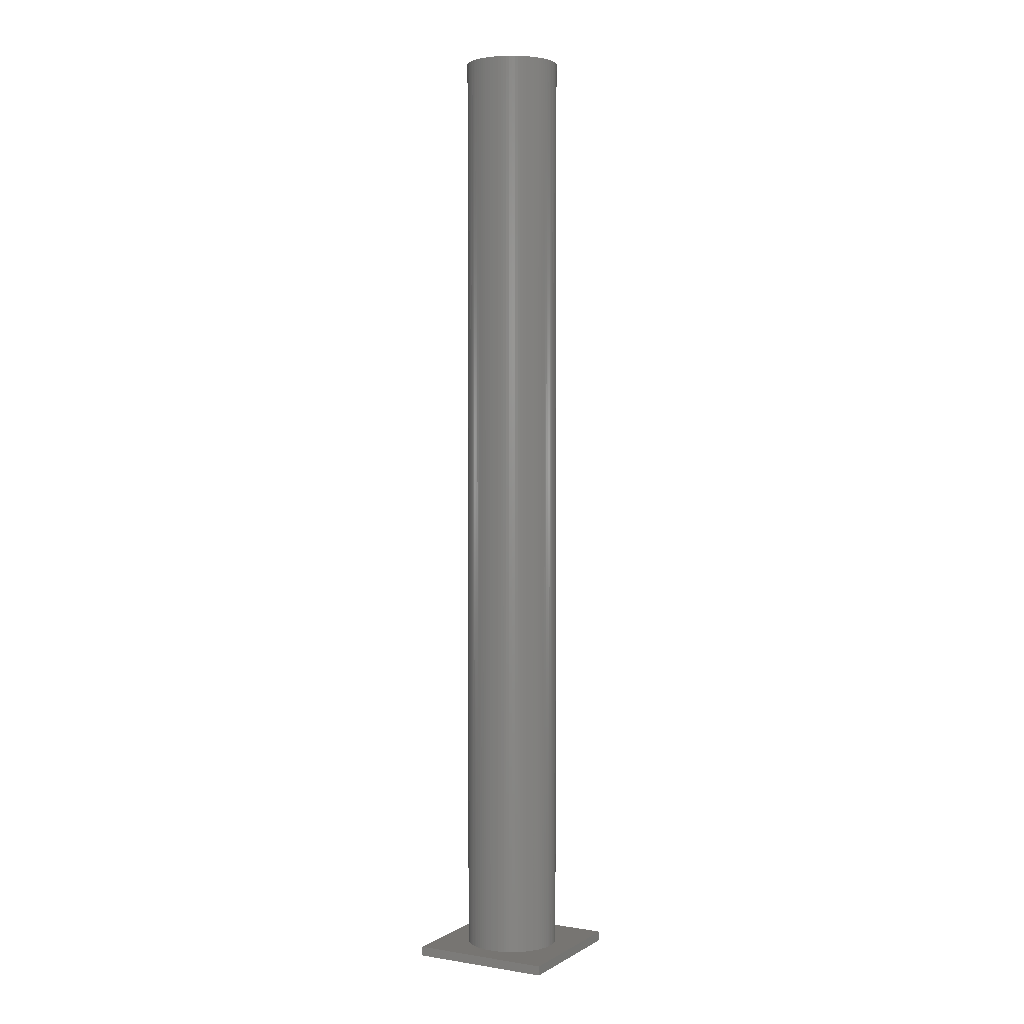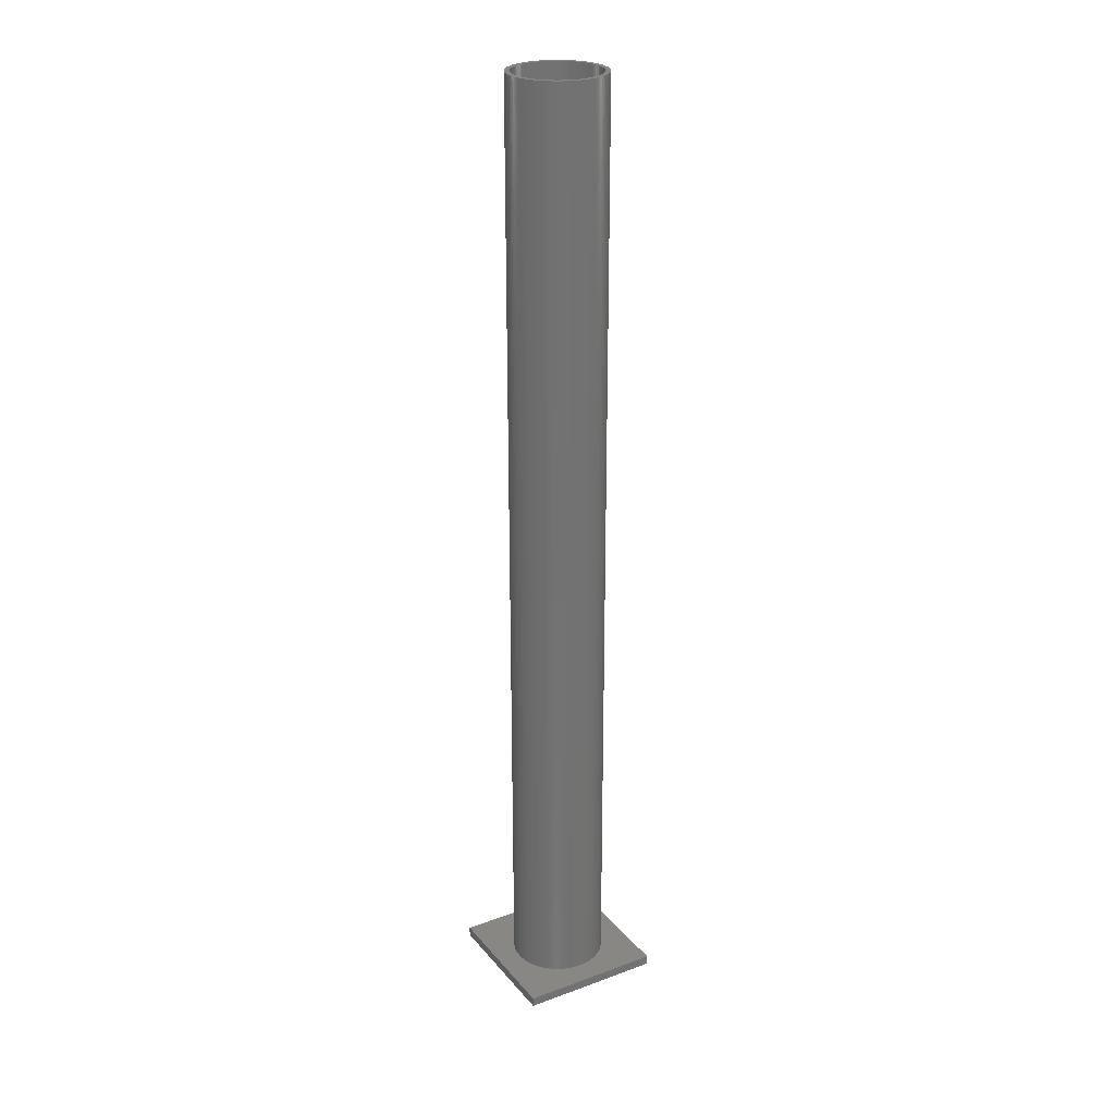
<metadata>
{"format":"stl","ext":"stl","renderer":"f3d","projection":"perspective","resolution":1024,"background":"white","views":[{"elev":2.9,"azim":28.9,"up":"+Z"},{"elev":25.5,"azim":59.7,"up":"+Z"}]}
</metadata>
<code>
# stl→obj: 408 verts, 812 faces
v -75 -75 0
v -75 -75 10
v -75 75 0
v -75 75 10
v 75 -75 0
v 75 -75 10
v 75 75 0
v 75 75 10
v 15.45 -47.55 10
v 12.43 -48.43 10
v 9.369 -49.11 10
v -49.9 -3.14 10
v -50 0 10
v -49.9 3.14 10
v 24.09 -43.82 10
v 21.29 -45.24 10
v -49.61 6.267 10
v -49.11 9.369 10
v -48.43 12.43 10
v -47.55 15.45 10
v -46.49 18.41 10
v 29.39 -40.45 10
v 26.79 -42.22 10
v -45.24 21.29 10
v -43.82 24.09 10
v -42.22 26.79 10
v -40.45 29.39 10
v 31.87 -38.53 10
v -38.53 31.87 10
v -12.43 48.43 10
v -9.369 49.11 10
v -36.45 34.23 10
v -31.87 38.53 10
v -34.23 36.45 10
v -29.39 40.45 10
v -26.79 42.22 10
v 0 50 10
v 3.14 49.9 10
v -24.09 43.82 10
v -21.29 45.24 10
v -18.41 46.49 10
v -15.45 47.55 10
v -6.267 49.61 10
v -3.14 49.9 10
v 49.9 3.14 10
v 50 0 10
v 6.267 49.61 10
v 48.43 12.43 10
v 49.11 9.369 10
v 36.45 -34.23 10
v 34.23 -36.45 10
v 9.369 49.11 10
v 12.43 48.43 10
v 15.45 47.55 10
v 18.41 46.49 10
v 21.29 45.24 10
v 47.55 -15.45 10
v 46.49 -18.41 10
v 24.09 43.82 10
v 26.79 42.22 10
v 48.43 -12.43 10
v 29.39 40.45 10
v 31.87 38.53 10
v 49.61 -6.267 10
v 49.11 -9.369 10
v 34.23 36.45 10
v 36.45 34.23 10
v 38.53 31.87 10
v 49.9 -3.14 10
v 40.45 29.39 10
v 42.22 26.79 10
v 43.82 24.09 10
v 49.61 6.267 10
v 45.24 21.29 10
v 46.49 18.41 10
v 47.55 15.45 10
v 45.24 -21.29 10
v 43.82 -24.09 10
v 42.22 -26.79 10
v 40.45 -29.39 10
v 38.53 -31.87 10
v 18.41 -46.49 10
v 6.267 -49.61 10
v 3.14 -49.9 10
v 0 -50 10
v -3.14 -49.9 10
v -6.267 -49.61 10
v -9.369 -49.11 10
v -12.43 -48.43 10
v -15.45 -47.55 10
v -18.41 -46.49 10
v -21.29 -45.24 10
v -24.09 -43.82 10
v -26.79 -42.22 10
v -29.39 -40.45 10
v -31.87 -38.53 10
v -34.23 -36.45 10
v -36.45 -34.23 10
v -38.53 -31.87 10
v -40.45 -29.39 10
v -42.22 -26.79 10
v -43.82 -24.09 10
v -45.24 -21.29 10
v -46.49 -18.41 10
v -47.55 -15.45 10
v -48.43 -12.43 10
v -49.11 -9.369 10
v -49.61 -6.267 10
v -49.9 -3.14 1005
v -49.61 -6.267 1005
v -50 0 1005
v -49.11 -9.369 1005
v -48.43 -12.43 1005
v -47.55 -15.45 1005
v -46.49 -18.41 1005
v -45.24 -21.29 1005
v -43.82 -24.09 1005
v -42.22 -26.79 1005
v -40.45 -29.39 1005
v -38.53 -31.87 1005
v -36.45 -34.23 1005
v -34.23 -36.45 1005
v -31.87 -38.53 1005
v -29.39 -40.45 1005
v -26.79 -42.22 1005
v -24.09 -43.82 1005
v -21.29 -45.24 1005
v -18.41 -46.49 1005
v -15.45 -47.55 1005
v -12.43 -48.43 1005
v -9.369 -49.11 1005
v -6.267 -49.61 1005
v -3.14 -49.9 1005
v 0 -50 1005
v 3.14 -49.9 1005
v 6.267 -49.61 1005
v 9.369 -49.11 1005
v 12.43 -48.43 1005
v 15.45 -47.55 1005
v 18.41 -46.49 1005
v 21.29 -45.24 1005
v 24.09 -43.82 1005
v 26.79 -42.22 1005
v 29.39 -40.45 1005
v 31.87 -38.53 1005
v 34.23 -36.45 1005
v 36.45 -34.23 1005
v 38.53 -31.87 1005
v 40.45 -29.39 1005
v 42.22 -26.79 1005
v 43.82 -24.09 1005
v 45.24 -21.29 1005
v 46.49 -18.41 1005
v 47.55 -15.45 1005
v 48.43 -12.43 1005
v 49.11 -9.369 1005
v 49.61 -6.267 1005
v 49.9 -3.14 1005
v 50 0 1005
v 49.9 3.14 1005
v 49.61 6.267 1005
v 49.11 9.369 1005
v 48.43 12.43 1005
v 47.55 15.45 1005
v 46.49 18.41 1005
v 45.24 21.29 1005
v 43.82 24.09 1005
v 42.22 26.79 1005
v 40.45 29.39 1005
v 38.53 31.87 1005
v 36.45 34.23 1005
v 34.23 36.45 1005
v 31.87 38.53 1005
v 29.39 40.45 1005
v 26.79 42.22 1005
v 24.09 43.82 1005
v 21.29 45.24 1005
v 18.41 46.49 1005
v 15.45 47.55 1005
v 12.43 48.43 1005
v 9.369 49.11 1005
v 6.267 49.61 1005
v 3.14 49.9 1005
v 0 50 1005
v -3.14 49.9 1005
v -6.267 49.61 1005
v -9.369 49.11 1005
v -12.43 48.43 1005
v -15.45 47.55 1005
v -18.41 46.49 1005
v -21.29 45.24 1005
v -24.09 43.82 1005
v -26.79 42.22 1005
v -29.39 40.45 1005
v -31.87 38.53 1005
v -34.23 36.45 1005
v -36.45 34.23 1005
v -38.53 31.87 1005
v -40.45 29.39 1005
v -42.22 26.79 1005
v -43.82 24.09 1005
v -45.24 21.29 1005
v -46.49 18.41 1005
v -47.55 15.45 1005
v -48.43 12.43 1005
v -49.11 9.369 1005
v -49.61 6.267 1005
v -49.9 3.14 1005
v -41.84 -16.57 1005
v -42.8 -13.91 1005
v -37.99 -24.11 1005
v -39.43 -21.68 1005
v -34.67 -28.68 1005
v -36.41 -26.45 1005
v -30.8 -32.8 1005
v -32.8 -30.8 1005
v -28.68 -34.67 1005
v 24.11 37.99 1005
v 26.45 36.41 1005
v -2.826 44.91 1005
v 0 45 1005
v -19.16 40.72 1005
v -16.57 41.84 1005
v -44.2 -8.432 1005
v -44.65 -5.64 1005
v -36.41 26.45 1005
v -34.67 28.68 1005
v -28.68 34.67 1005
v -26.45 36.41 1005
v -13.91 -42.8 1005
v -16.57 -41.84 1005
v 32.8 -30.8 1005
v 30.8 -32.8 1005
v 13.91 -42.8 1005
v 11.19 -43.59 1005
v 44.2 -8.432 1005
v 43.59 -11.19 1005
v 28.68 34.67 1005
v 2.826 44.91 1005
v -13.91 42.8 1005
v -24.11 37.99 1005
v -41.84 16.57 1005
v -40.72 19.16 1005
v -21.68 39.43 1005
v -39.43 21.68 1005
v -37.99 24.11 1005
v -32.8 30.8 1005
v -30.8 32.8 1005
v -42.8 13.91 1005
v -8.432 44.2 1005
v -5.64 44.65 1005
v -11.19 43.59 1005
v -43.59 11.19 1005
v 5.64 44.65 1005
v 8.432 44.2 1005
v 19.16 40.72 1005
v 21.68 39.43 1005
v 11.19 43.59 1005
v -44.2 8.432 1005
v 13.91 42.8 1005
v 16.57 41.84 1005
v 30.8 32.8 1005
v 32.8 30.8 1005
v 34.67 28.68 1005
v 36.41 26.45 1005
v 37.99 24.11 1005
v 39.43 21.68 1005
v 21.68 -39.43 1005
v 19.16 -40.72 1005
v 40.72 19.16 1005
v -44.65 5.64 1005
v 41.84 16.57 1005
v 42.8 13.91 1005
v 43.59 11.19 1005
v 44.2 8.432 1005
v 44.65 5.64 1005
v 44.91 2.826 1005
v 45 0 1005
v 44.91 -2.826 1005
v 44.65 -5.64 1005
v 42.8 -13.91 1005
v 41.84 -16.57 1005
v 40.72 -19.16 1005
v 39.43 -21.68 1005
v 37.99 -24.11 1005
v 36.41 -26.45 1005
v 34.67 -28.68 1005
v 28.68 -34.67 1005
v 26.45 -36.41 1005
v 24.11 -37.99 1005
v 16.57 -41.84 1005
v 8.432 -44.2 1005
v 5.64 -44.65 1005
v 2.826 -44.91 1005
v 0 -45 1005
v -2.826 -44.91 1005
v -5.64 -44.65 1005
v -8.432 -44.2 1005
v -11.19 -43.59 1005
v -19.16 -40.72 1005
v -21.68 -39.43 1005
v -24.11 -37.99 1005
v -26.45 -36.41 1005
v -40.72 -19.16 1005
v -43.59 -11.19 1005
v -44.91 -2.826 1005
v -45 0 1005
v -44.91 2.826 1005
v -44.91 -2.826 20
v -45 0 20
v -44.65 -5.64 20
v -44.2 -8.432 20
v -43.59 -11.19 20
v -42.8 -13.91 20
v -41.84 -16.57 20
v -40.72 -19.16 20
v -39.43 -21.68 20
v -37.99 -24.11 20
v -36.41 -26.45 20
v -34.67 -28.68 20
v -32.8 -30.8 20
v -30.8 -32.8 20
v -28.68 -34.67 20
v -26.45 -36.41 20
v -24.11 -37.99 20
v -21.68 -39.43 20
v -19.16 -40.72 20
v -16.57 -41.84 20
v -13.91 -42.8 20
v -11.19 -43.59 20
v -8.432 -44.2 20
v -5.64 -44.65 20
v -2.826 -44.91 20
v 0 -45 20
v 2.826 -44.91 20
v 5.64 -44.65 20
v 8.432 -44.2 20
v 11.19 -43.59 20
v 13.91 -42.8 20
v 16.57 -41.84 20
v 19.16 -40.72 20
v 21.68 -39.43 20
v 24.11 -37.99 20
v 26.45 -36.41 20
v 28.68 -34.67 20
v 30.8 -32.8 20
v 32.8 -30.8 20
v 34.67 -28.68 20
v 36.41 -26.45 20
v 37.99 -24.11 20
v 39.43 -21.68 20
v 40.72 -19.16 20
v 41.84 -16.57 20
v 42.8 -13.91 20
v 43.59 -11.19 20
v 44.2 -8.432 20
v 44.65 -5.64 20
v 44.91 -2.826 20
v 45 0 20
v 44.91 2.826 20
v 44.65 5.64 20
v 44.2 8.432 20
v 43.59 11.19 20
v 42.8 13.91 20
v 41.84 16.57 20
v 40.72 19.16 20
v 39.43 21.68 20
v 37.99 24.11 20
v 36.41 26.45 20
v 34.67 28.68 20
v 32.8 30.8 20
v 30.8 32.8 20
v 28.68 34.67 20
v 26.45 36.41 20
v 24.11 37.99 20
v 21.68 39.43 20
v 19.16 40.72 20
v 16.57 41.84 20
v 13.91 42.8 20
v 11.19 43.59 20
v 8.432 44.2 20
v 5.64 44.65 20
v 2.826 44.91 20
v 0 45 20
v -2.826 44.91 20
v -5.64 44.65 20
v -8.432 44.2 20
v -11.19 43.59 20
v -13.91 42.8 20
v -16.57 41.84 20
v -19.16 40.72 20
v -21.68 39.43 20
v -24.11 37.99 20
v -26.45 36.41 20
v -28.68 34.67 20
v -30.8 32.8 20
v -32.8 30.8 20
v -34.67 28.68 20
v -36.41 26.45 20
v -37.99 24.11 20
v -39.43 21.68 20
v -40.72 19.16 20
v -41.84 16.57 20
v -42.8 13.91 20
v -43.59 11.19 20
v -44.2 8.432 20
v -44.65 5.64 20
v -44.91 2.826 20
f 1 2 3
f 3 2 4
f 2 1 5
f 6 2 5
f 1 3 5
f 5 3 7
f 3 4 7
f 7 4 8
f 9 2 6
f 10 11 2
f 4 2 12
f 4 12 13
f 4 13 14
f 15 16 6
f 4 14 17
f 4 17 18
f 4 18 19
f 4 19 20
f 4 20 21
f 22 23 6
f 4 21 24
f 23 15 6
f 4 24 25
f 4 25 26
f 4 26 27
f 28 22 6
f 4 27 29
f 30 31 8
f 4 29 32
f 33 4 34
f 35 4 33
f 36 4 35
f 37 38 8
f 39 4 36
f 40 4 39
f 41 4 40
f 42 4 41
f 8 4 42
f 31 43 8
f 8 42 30
f 43 44 8
f 45 46 6
f 38 47 8
f 48 49 6
f 50 51 6
f 8 47 52
f 51 28 6
f 8 52 53
f 8 53 54
f 8 54 55
f 8 55 56
f 57 58 6
f 8 56 59
f 8 59 60
f 61 57 6
f 8 60 62
f 8 62 63
f 64 65 6
f 8 63 66
f 65 61 6
f 8 66 67
f 8 67 68
f 46 69 6
f 8 68 70
f 69 64 6
f 8 70 71
f 8 71 72
f 73 45 6
f 8 72 74
f 49 73 6
f 8 74 75
f 8 76 6
f 8 75 76
f 76 48 6
f 77 78 6
f 78 79 6
f 79 80 6
f 80 81 6
f 81 50 6
f 16 82 6
f 82 9 6
f 10 2 9
f 11 83 2
f 84 2 83
f 85 2 84
f 86 2 85
f 87 2 86
f 88 2 87
f 89 2 88
f 90 2 89
f 91 2 90
f 92 2 91
f 93 2 92
f 94 2 93
f 95 2 94
f 96 2 95
f 97 2 96
f 98 2 97
f 99 2 98
f 100 2 99
f 101 2 100
f 102 2 101
f 103 2 102
f 104 2 103
f 105 2 104
f 106 2 105
f 107 2 106
f 108 2 107
f 12 2 108
f 32 34 4
f 44 37 8
f 58 77 6
f 6 5 7
f 8 6 7
f 12 108 109
f 109 108 110
f 13 12 111
f 111 12 109
f 108 107 110
f 110 107 112
f 107 106 112
f 112 106 113
f 106 105 113
f 113 105 114
f 105 104 114
f 114 104 115
f 104 103 115
f 115 103 116
f 103 102 116
f 116 102 117
f 102 101 117
f 117 101 118
f 101 100 118
f 118 100 119
f 100 99 119
f 119 99 120
f 99 98 120
f 120 98 121
f 121 98 97
f 122 121 97
f 122 97 96
f 123 122 96
f 123 96 95
f 124 123 95
f 124 95 94
f 125 124 94
f 125 94 93
f 126 125 93
f 126 93 92
f 127 126 92
f 127 92 91
f 128 127 91
f 128 91 90
f 129 128 90
f 129 90 89
f 130 129 89
f 130 89 88
f 131 130 88
f 131 88 87
f 132 131 87
f 132 87 86
f 133 132 86
f 133 86 85
f 134 133 85
f 134 85 84
f 135 134 84
f 135 84 83
f 136 135 83
f 136 83 11
f 137 136 11
f 137 11 10
f 138 137 10
f 138 10 9
f 139 138 9
f 139 9 82
f 140 139 82
f 140 82 16
f 141 140 16
f 141 16 15
f 142 141 15
f 142 15 23
f 143 142 23
f 143 23 22
f 144 143 22
f 144 22 28
f 145 144 28
f 145 28 51
f 146 145 51
f 146 51 50
f 147 146 50
f 147 50 81
f 148 147 81
f 148 81 80
f 149 148 80
f 149 80 79
f 150 149 79
f 150 79 78
f 151 150 78
f 151 78 77
f 152 151 77
f 152 77 58
f 153 152 58
f 153 58 57
f 154 153 57
f 154 57 61
f 155 154 61
f 155 61 65
f 156 155 65
f 156 65 64
f 157 156 64
f 157 64 69
f 158 157 69
f 158 69 46
f 159 158 46
f 46 45 160
f 159 46 160
f 45 73 161
f 160 45 161
f 73 49 162
f 161 73 162
f 49 48 163
f 162 49 163
f 48 76 164
f 163 48 164
f 76 75 165
f 164 76 165
f 75 74 166
f 165 75 166
f 74 72 167
f 166 74 167
f 72 71 168
f 167 72 168
f 71 70 169
f 168 71 169
f 70 68 170
f 169 70 170
f 68 67 171
f 170 68 171
f 66 172 67
f 67 172 171
f 63 173 66
f 66 173 172
f 62 174 63
f 63 174 173
f 60 175 62
f 62 175 174
f 59 176 60
f 60 176 175
f 56 177 59
f 59 177 176
f 55 178 56
f 56 178 177
f 54 179 55
f 55 179 178
f 53 180 54
f 54 180 179
f 52 181 53
f 53 181 180
f 47 182 52
f 52 182 181
f 38 183 47
f 47 183 182
f 37 184 38
f 38 184 183
f 44 185 37
f 37 185 184
f 43 186 44
f 44 186 185
f 31 187 43
f 43 187 186
f 30 188 31
f 31 188 187
f 42 189 30
f 30 189 188
f 41 190 42
f 42 190 189
f 40 191 41
f 41 191 190
f 39 192 40
f 40 192 191
f 36 193 39
f 39 193 192
f 35 194 36
f 36 194 193
f 33 195 35
f 35 195 194
f 34 196 33
f 33 196 195
f 32 197 34
f 34 197 196
f 29 198 32
f 32 198 197
f 27 199 29
f 29 199 198
f 26 200 27
f 27 200 199
f 25 201 26
f 26 201 200
f 24 202 25
f 25 202 201
f 21 203 24
f 24 203 202
f 20 204 21
f 21 204 203
f 19 205 20
f 20 205 204
f 18 206 19
f 19 206 205
f 17 207 18
f 18 207 206
f 14 208 17
f 17 208 207
f 13 111 14
f 14 111 208
f 208 111 109
f 112 208 110
f 110 208 109
f 113 208 112
f 114 208 113
f 115 208 114
f 116 208 115
f 117 208 116
f 118 208 117
f 119 208 118
f 120 208 119
f 121 208 120
f 122 208 121
f 209 208 122
f 209 210 208
f 211 212 123
f 213 214 124
f 215 216 125
f 217 215 126
f 218 219 174
f 220 221 183
f 222 223 188
f 224 225 208
f 226 227 193
f 228 229 191
f 195 208 194
f 196 208 195
f 197 208 196
f 198 208 197
f 199 208 198
f 200 208 199
f 201 208 200
f 202 208 201
f 203 208 202
f 204 208 203
f 205 208 204
f 206 208 205
f 207 208 206
f 230 231 131
f 232 233 147
f 234 235 140
f 236 237 156
f 219 238 173
f 221 239 182
f 223 240 187
f 229 241 190
f 242 243 208
f 241 244 189
f 245 246 194
f 247 248 192
f 245 208 243
f 194 208 245
f 194 246 193
f 246 226 193
f 193 227 192
f 227 247 192
f 192 248 191
f 248 228 191
f 191 229 190
f 249 242 208
f 190 241 189
f 189 244 188
f 244 222 188
f 188 223 187
f 187 240 186
f 250 251 184
f 186 252 185
f 253 249 208
f 185 250 184
f 184 251 183
f 251 220 183
f 183 221 182
f 240 252 186
f 182 239 181
f 252 250 185
f 181 254 180
f 180 255 179
f 256 257 175
f 179 258 178
f 259 253 208
f 178 260 177
f 177 261 176
f 176 256 175
f 175 257 174
f 257 218 174
f 174 219 173
f 239 254 181
f 173 238 172
f 254 255 180
f 172 262 171
f 255 258 179
f 171 263 170
f 258 260 178
f 170 264 169
f 260 261 177
f 169 265 168
f 261 256 176
f 168 266 167
f 167 267 166
f 268 269 142
f 166 270 165
f 271 259 208
f 165 272 164
f 164 273 163
f 163 274 162
f 162 275 161
f 161 276 160
f 160 277 159
f 159 278 158
f 278 279 158
f 158 280 157
f 157 236 156
f 238 262 172
f 156 237 155
f 262 263 171
f 155 281 154
f 263 264 170
f 154 282 153
f 264 265 169
f 153 283 152
f 265 266 168
f 152 284 151
f 266 267 167
f 151 285 150
f 267 270 166
f 150 286 149
f 270 272 165
f 149 287 148
f 272 273 164
f 148 232 147
f 273 274 163
f 147 233 146
f 274 275 162
f 146 288 145
f 275 276 161
f 145 289 144
f 276 277 160
f 144 290 143
f 277 278 159
f 143 268 142
f 279 280 158
f 142 269 141
f 269 291 141
f 141 234 140
f 237 281 155
f 140 235 139
f 281 282 154
f 139 292 138
f 282 283 153
f 138 293 137
f 283 284 152
f 137 294 136
f 284 285 151
f 136 295 135
f 285 286 150
f 135 296 134
f 286 287 149
f 134 297 133
f 287 232 148
f 133 298 132
f 298 299 132
f 132 230 131
f 235 292 139
f 131 231 130
f 292 293 138
f 130 300 129
f 293 294 137
f 129 301 128
f 294 295 136
f 128 302 127
f 295 296 135
f 302 303 127
f 127 217 126
f 126 215 125
f 125 216 124
f 216 213 124
f 124 214 123
f 214 211 123
f 123 212 122
f 212 304 122
f 304 209 122
f 305 224 208
f 231 300 130
f 300 301 129
f 301 302 128
f 303 217 127
f 225 306 208
f 296 297 134
f 210 305 208
f 299 230 132
f 306 307 208
f 233 288 146
f 288 289 145
f 289 290 144
f 290 268 143
f 297 298 133
f 291 234 141
f 307 308 208
f 280 236 157
f 308 271 208
f 307 306 309
f 310 307 309
f 306 225 311
f 309 306 311
f 225 224 312
f 311 225 312
f 224 305 313
f 312 224 313
f 305 210 314
f 313 305 314
f 210 209 315
f 314 210 315
f 209 304 316
f 315 209 316
f 304 212 317
f 316 304 317
f 212 211 318
f 317 212 318
f 211 214 319
f 318 211 319
f 214 213 320
f 319 214 320
f 213 216 321
f 320 213 321
f 215 322 216
f 216 322 321
f 217 323 215
f 215 323 322
f 303 324 217
f 217 324 323
f 302 325 303
f 303 325 324
f 301 326 302
f 302 326 325
f 300 327 301
f 301 327 326
f 231 328 300
f 300 328 327
f 230 329 231
f 231 329 328
f 299 330 230
f 230 330 329
f 298 331 299
f 299 331 330
f 297 332 298
f 298 332 331
f 296 333 297
f 297 333 332
f 295 334 296
f 296 334 333
f 294 335 295
f 295 335 334
f 293 336 294
f 294 336 335
f 292 337 293
f 293 337 336
f 235 338 292
f 292 338 337
f 234 339 235
f 235 339 338
f 291 340 234
f 234 340 339
f 269 341 291
f 291 341 340
f 268 342 269
f 269 342 341
f 290 343 268
f 268 343 342
f 289 344 290
f 290 344 343
f 288 345 289
f 289 345 344
f 233 346 288
f 288 346 345
f 232 347 233
f 233 347 346
f 287 348 232
f 232 348 347
f 286 349 287
f 287 349 348
f 285 350 286
f 286 350 349
f 284 351 285
f 285 351 350
f 283 352 284
f 284 352 351
f 282 353 283
f 283 353 352
f 281 354 282
f 282 354 353
f 237 355 281
f 281 355 354
f 236 356 237
f 237 356 355
f 280 357 236
f 236 357 356
f 279 358 280
f 280 358 357
f 278 359 279
f 279 359 358
f 278 277 359
f 359 277 360
f 277 276 360
f 360 276 361
f 276 275 361
f 361 275 362
f 275 274 362
f 362 274 363
f 274 273 363
f 363 273 364
f 273 272 364
f 364 272 365
f 272 270 365
f 365 270 366
f 270 267 366
f 366 267 367
f 267 266 367
f 367 266 368
f 266 265 368
f 368 265 369
f 265 264 369
f 369 264 370
f 264 263 370
f 370 263 371
f 371 263 262
f 372 371 262
f 372 262 238
f 373 372 238
f 373 238 219
f 374 373 219
f 374 219 218
f 375 374 218
f 375 218 257
f 376 375 257
f 376 257 256
f 377 376 256
f 377 256 261
f 378 377 261
f 378 261 260
f 379 378 260
f 379 260 258
f 380 379 258
f 380 258 255
f 381 380 255
f 381 255 254
f 382 381 254
f 382 254 239
f 383 382 239
f 383 239 221
f 384 383 221
f 384 221 220
f 385 384 220
f 385 220 251
f 386 385 251
f 386 251 250
f 387 386 250
f 387 250 252
f 388 387 252
f 388 252 240
f 389 388 240
f 389 240 223
f 390 389 223
f 390 223 222
f 391 390 222
f 391 222 244
f 392 391 244
f 392 244 241
f 393 392 241
f 393 241 229
f 394 393 229
f 394 229 228
f 395 394 228
f 395 228 248
f 396 395 248
f 396 248 247
f 397 396 247
f 397 247 227
f 398 397 227
f 398 227 226
f 399 398 226
f 399 226 246
f 400 399 246
f 400 246 245
f 401 400 245
f 401 245 243
f 402 401 243
f 402 243 242
f 403 402 242
f 403 242 249
f 404 403 249
f 404 249 253
f 405 404 253
f 405 253 259
f 406 405 259
f 406 259 271
f 407 406 271
f 407 271 308
f 408 407 308
f 408 308 307
f 310 408 307
f 309 311 312
f 314 309 313
f 313 309 312
f 315 309 314
f 316 309 315
f 317 309 316
f 318 309 317
f 319 309 318
f 320 309 319
f 321 309 320
f 322 309 321
f 323 309 322
f 324 309 323
f 325 309 324
f 326 309 325
f 327 309 326
f 328 309 327
f 329 309 328
f 330 309 329
f 331 309 330
f 332 309 331
f 333 309 332
f 334 309 333
f 335 309 334
f 336 309 335
f 337 309 336
f 338 309 337
f 339 309 338
f 340 309 339
f 341 309 340
f 342 309 341
f 343 309 342
f 344 309 343
f 345 309 344
f 346 309 345
f 347 309 346
f 348 309 347
f 349 309 348
f 350 309 349
f 351 309 350
f 352 309 351
f 353 309 352
f 354 309 353
f 355 309 354
f 356 309 355
f 357 309 356
f 358 309 357
f 359 309 358
f 360 309 359
f 361 309 360
f 362 309 361
f 363 309 362
f 364 309 363
f 365 309 364
f 366 309 365
f 367 309 366
f 368 309 367
f 369 309 368
f 370 309 369
f 371 309 370
f 372 309 371
f 373 309 372
f 374 309 373
f 375 309 374
f 376 309 375
f 377 309 376
f 378 309 377
f 379 309 378
f 380 309 379
f 381 309 380
f 382 309 381
f 383 309 382
f 384 309 383
f 385 309 384
f 386 309 385
f 387 309 386
f 388 309 387
f 389 309 388
f 390 309 389
f 391 309 390
f 392 309 391
f 393 309 392
f 394 309 393
f 395 309 394
f 396 309 395
f 397 309 396
f 398 309 397
f 399 309 398
f 400 309 399
f 401 309 400
f 402 309 401
f 403 309 402
f 404 309 403
f 405 309 404
f 406 309 405
f 407 309 406
f 408 309 407
f 310 309 408

</code>
